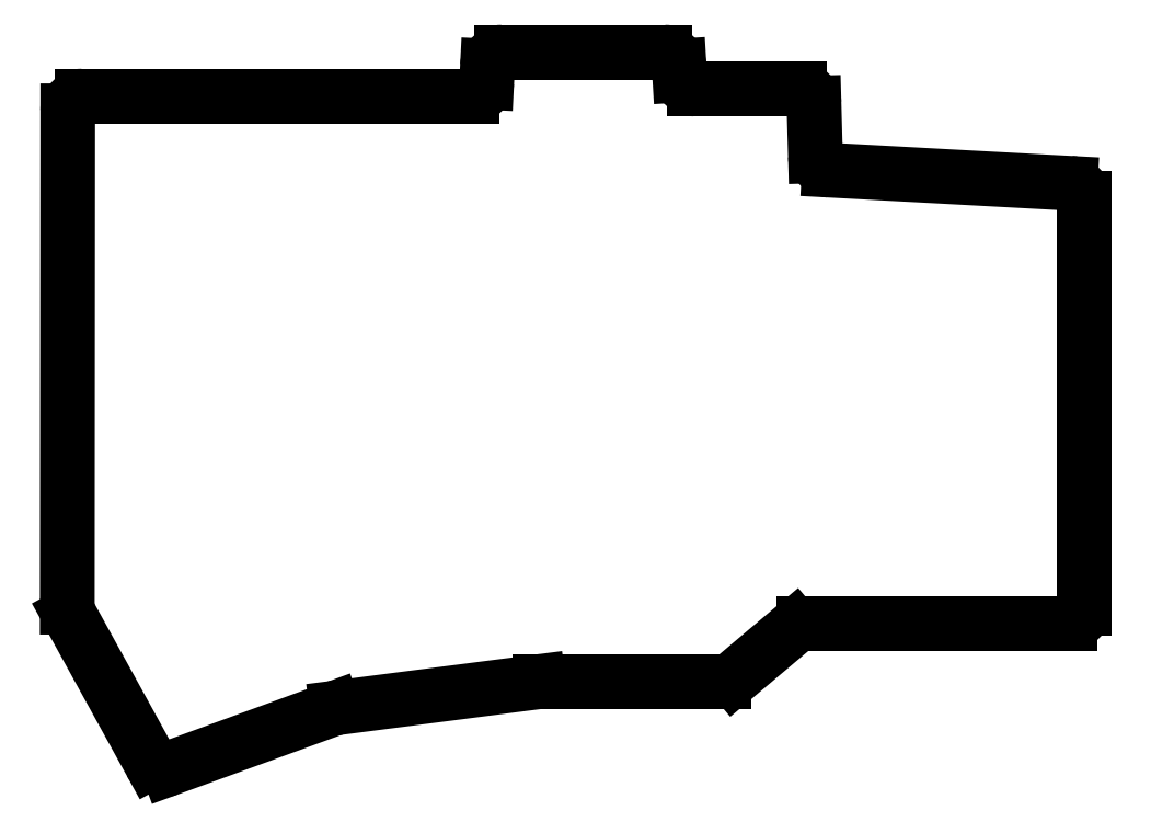
<metadata>
{"format":"dxf","ext":"dxf","renderer":"ezdxf+matplotlib","layout":"modelspace","background":"white","min_lineweight":24,"dpi":150}
</metadata>
<code>
0
SECTION
2
ENTITIES
0
LINE
8
0
10
398
20
-93
11
398
21
-36.89
0
LINE
8
0
10
396.1
20
-34.9
11
363.1
21
-33.1
0
LINE
8
0
10
361.2
20
-31.16
11
361.1
21
-23.95
0
LINE
8
0
10
359.1
20
-22
11
344.7
21
-22
0
LINE
8
0
10
342.7
20
-20.12
11
342.6
21
-18.88
0
LINE
8
0
10
340.6
20
-17
11
318.4
21
-17
0
LINE
8
0
10
316.4
20
-18.9
11
316.3
21
-21.1
0
LINE
8
0
10
314.3
20
-23
11
261
21
-23
0
LINE
8
0
10
259
20
-25
11
258.9
21
-92.82
0
LINE
8
0
10
259.2
20
-93.79
11
270.3
21
-114
0
LINE
8
0
10
272.8
20
-114.9
11
295.4
21
-106.7
0
LINE
8
0
10
295.8
20
-106.6
11
323.4
21
-103
0
LINE
8
0
10
323.6
20
-103
11
348.8
21
-103
0
LINE
8
0
10
350.1
20
-102.5
11
358.4
21
-95.47
0
LINE
8
0
10
359.7
20
-95
11
396
21
-95
0
ARC
8
0
10
396
20
-36.89
40
2
50
0
51
86.88
0
ARC
8
0
10
363.2
20
-31.1
40
2
50
181.6
51
266.9
0
ARC
8
0
10
359.1
20
-24
40
2
50
1.562
51
90
0
ARC
8
0
10
344.7
20
-20
40
2
50
183.4
51
270
0
ARC
8
0
10
340.6
20
-19
40
2
50
3.434
51
90
0
ARC
8
0
10
318.4
20
-19
40
2
50
90
51
177.1
0
ARC
8
0
10
314.3
20
-21
40
2
50
270
51
357.1
0
ARC
8
0
10
261
20
-25
40
2
50
90
51
179.9
0
ARC
8
0
10
260.9
20
-92.82
40
2
50
179.9
51
208.9
0
ARC
8
0
10
272.1
20
-113
40
2
50
208.9
51
290
0
ARC
8
0
10
296.1
20
-108.6
40
2
50
97.35
51
110
0
ARC
8
0
10
323.6
20
-105
40
2
50
90
51
97.35
0
ARC
8
0
10
348.8
20
-101
40
2
50
270
51
310.1
0
ARC
8
0
10
359.7
20
-97
40
2
50
90
51
130.1
0
ARC
8
0
10
396
20
-93
40
2
50
270
51
0
0
ENDSEC
0
EOF

</code>
